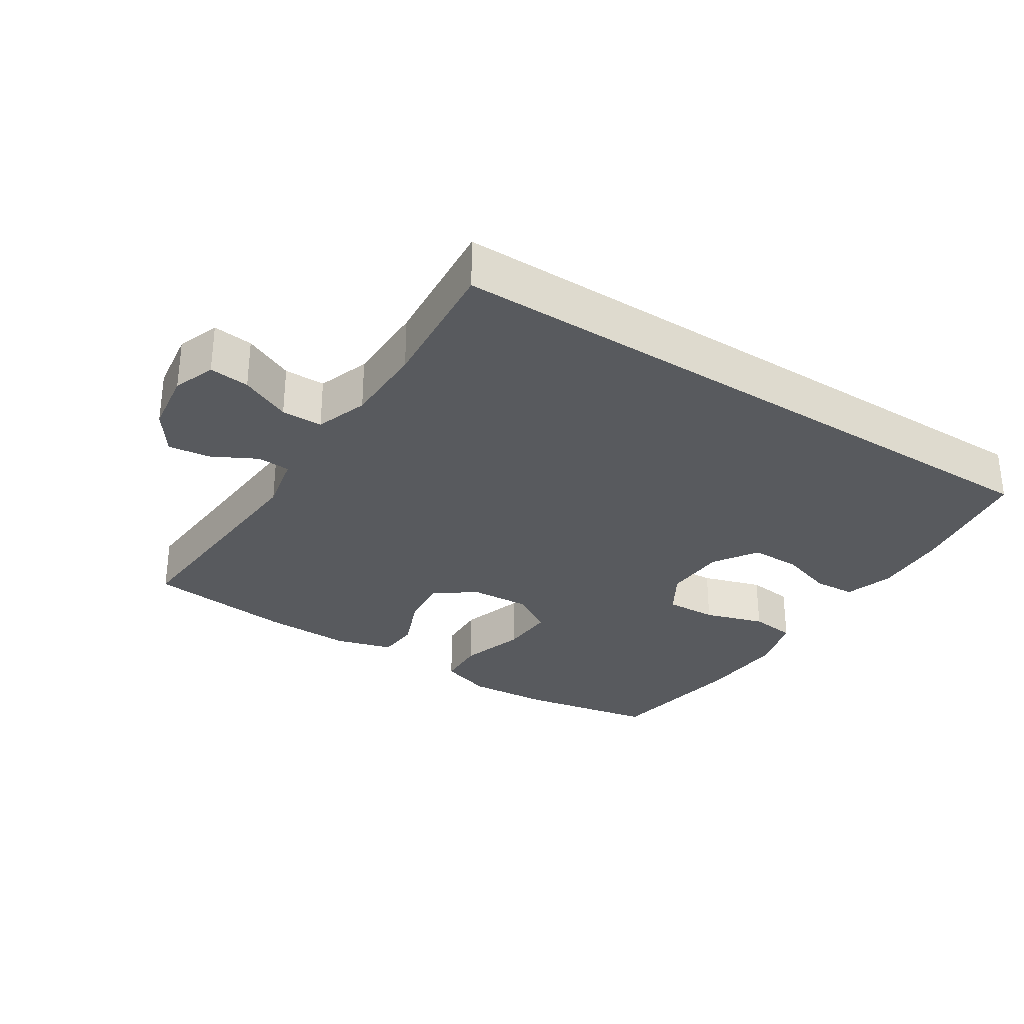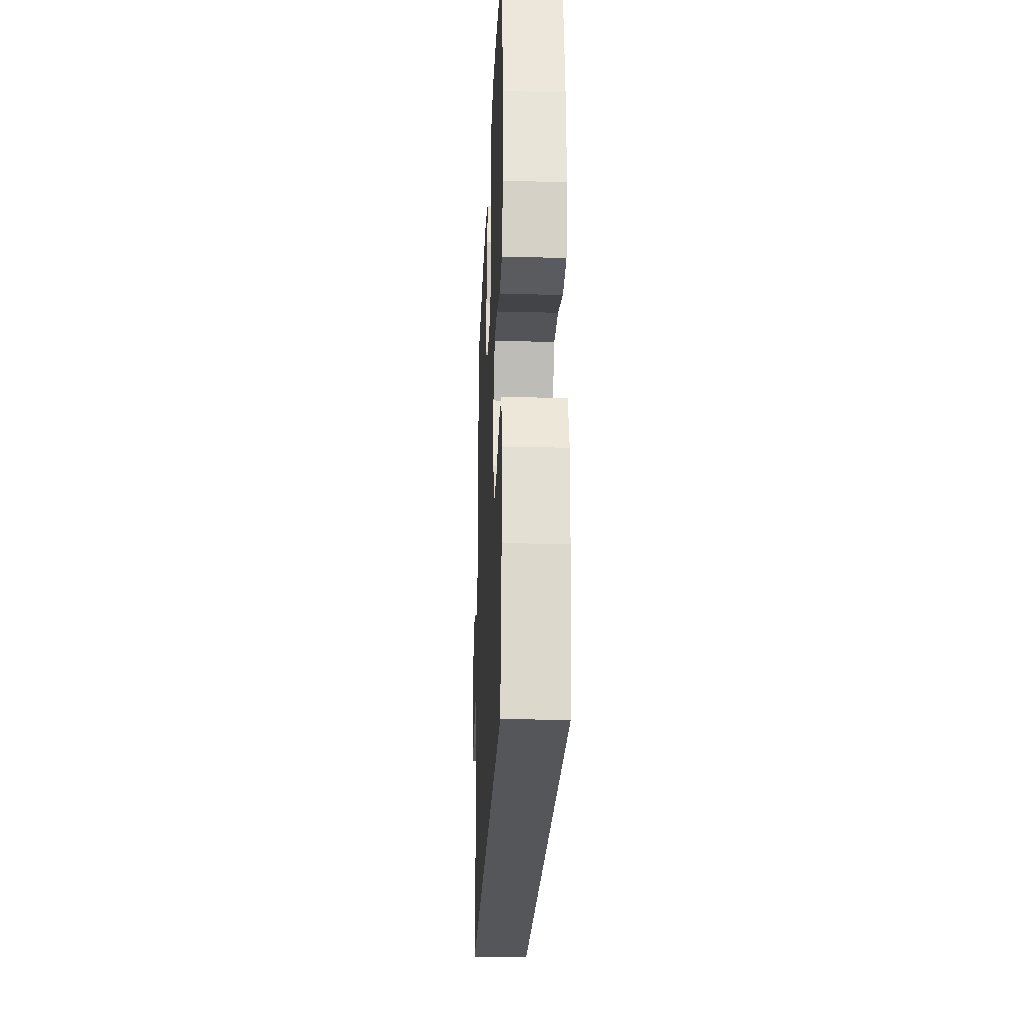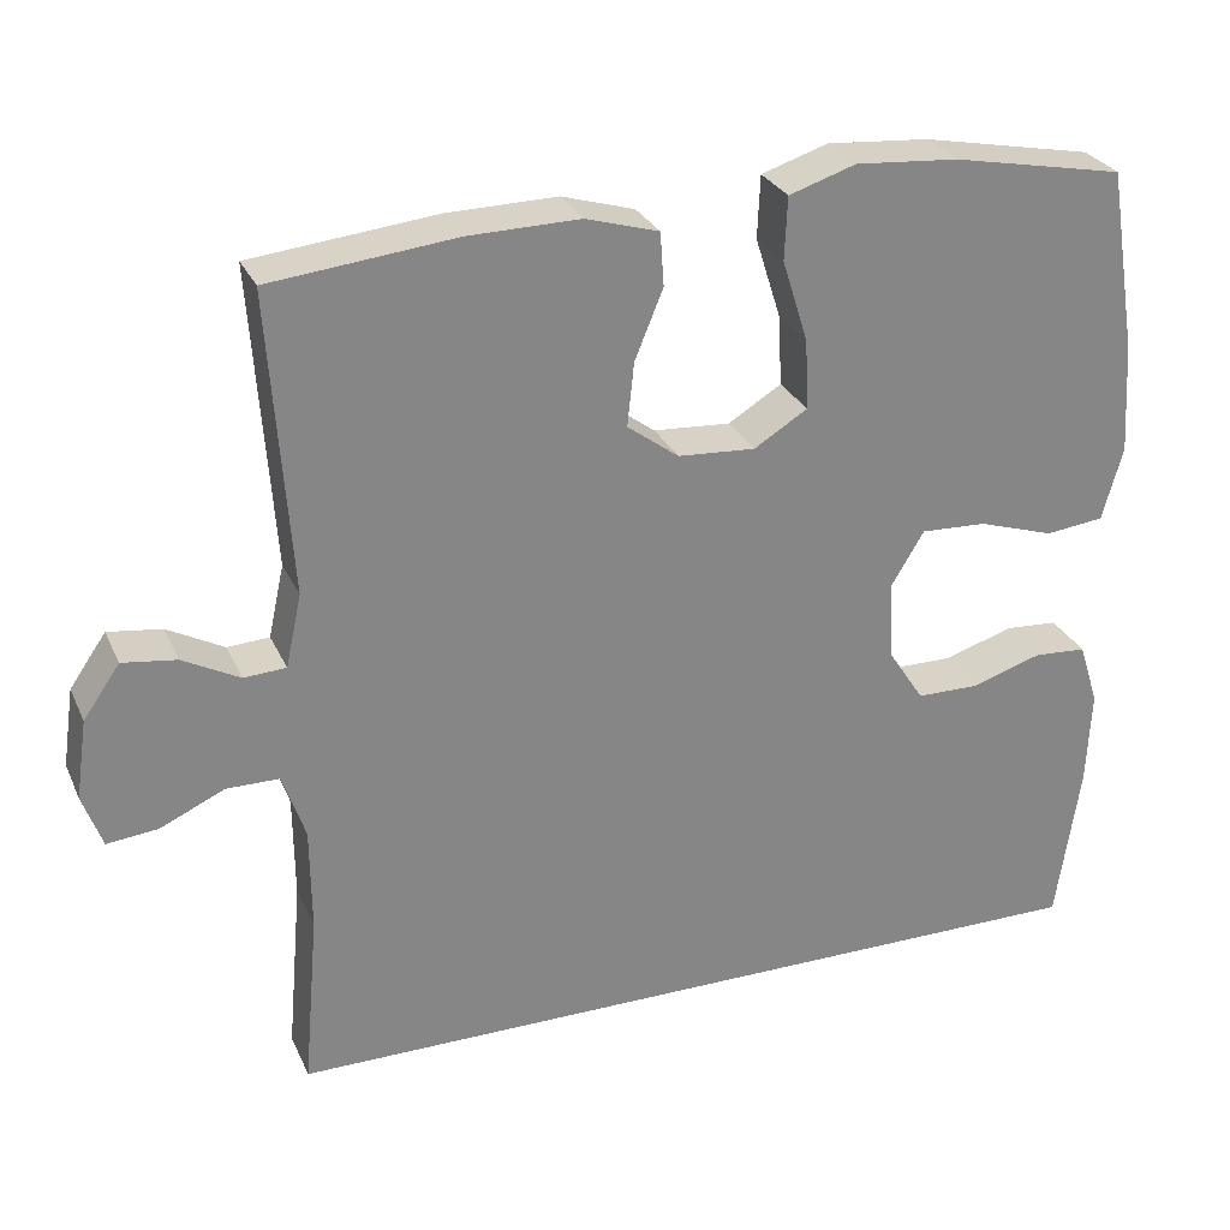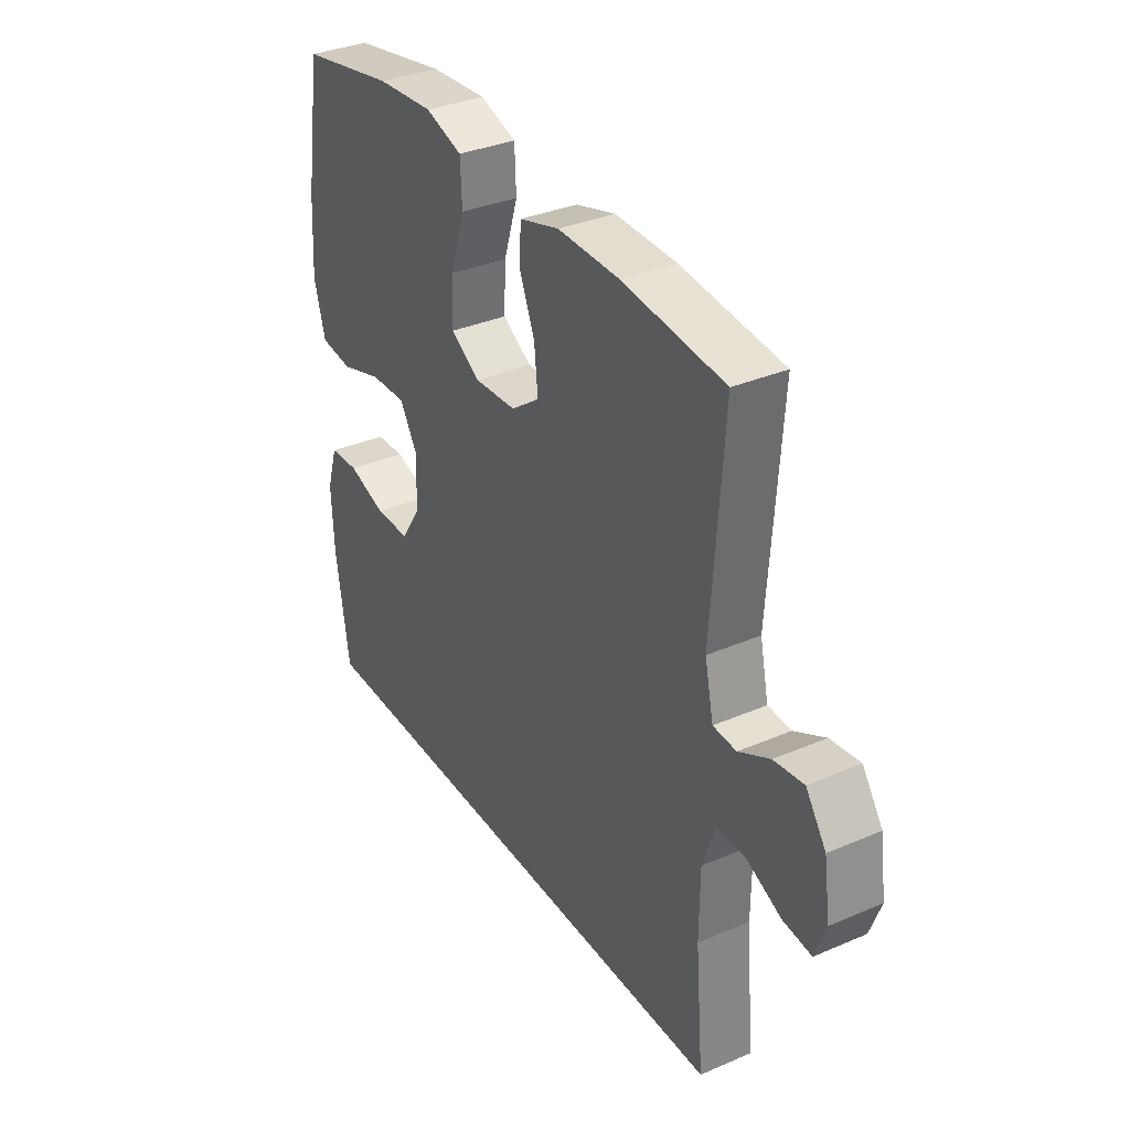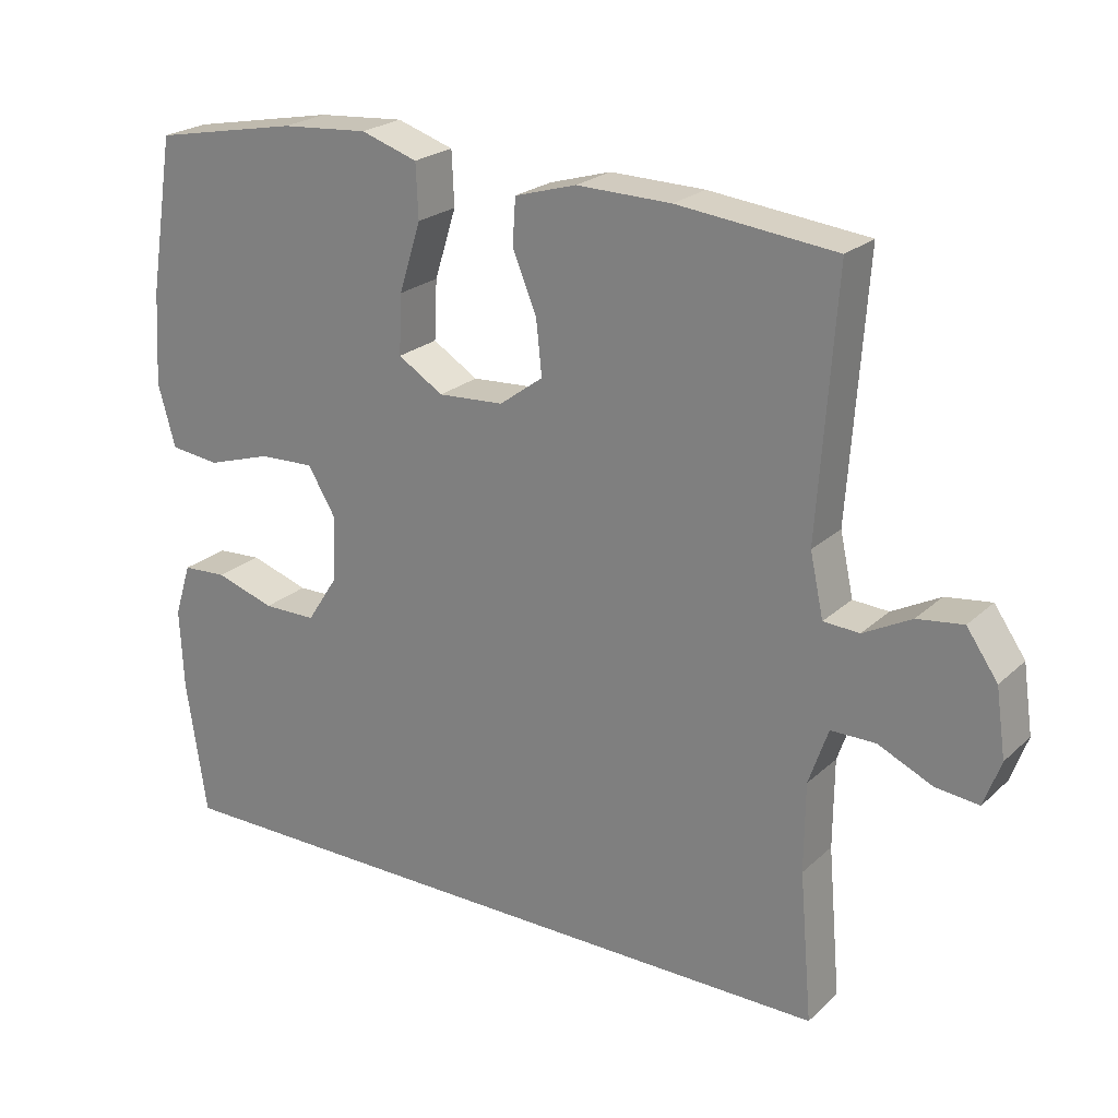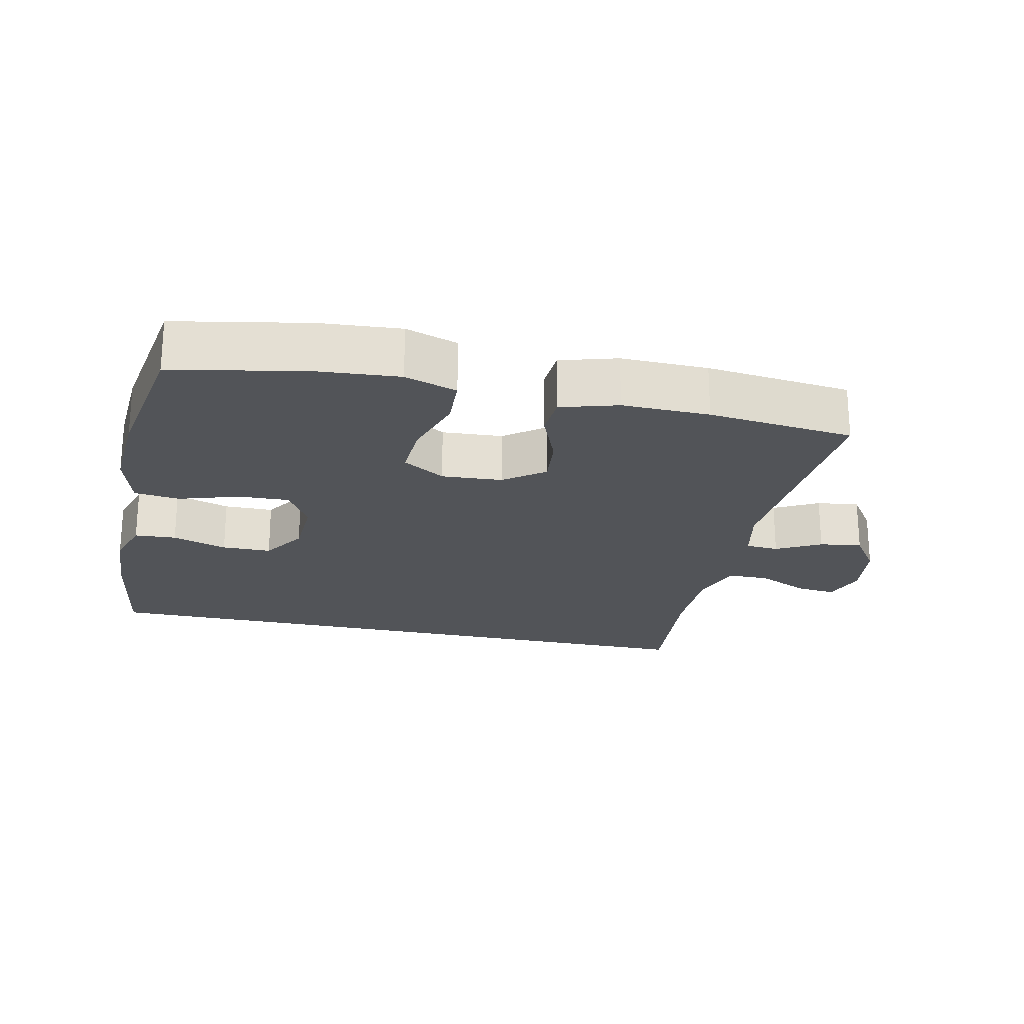
<metadata>
{"format":"obj","ext":"obj","renderer":"f3d","projection":"perspective","resolution":1024,"background":"white","views":[{"elev":-30.9,"azim":147.1,"up":"+Y"},{"elev":-25.3,"azim":-92.4,"up":"+Z"},{"elev":28.0,"azim":159.3,"up":"+Z"},{"elev":34.4,"azim":59.9,"up":"+Z"},{"elev":23.0,"azim":33.9,"up":"+Z"},{"elev":-22.8,"azim":-12.3,"up":"+Y"}]}
</metadata>
<code>
o path10
v 0.474 0.0375 -0.5018
v 0.4557 0.0375 -0.292
v 0.4567 0.0375 -0.1672
v 0.4842 0.0375 -0.08757
v 0.547 0.0375 -0.08729
v 0.6236 0.0375 -0.1223
v 0.685 0.0375 -0.1289
v 0.7083 0.0375 -0.06446
v 0.6946 0.0375 0.03026
v 0.6507 0.0375 0.09346
v 0.5859 0.0375 0.0847
v 0.5183 0.0375 0.04875
v 0.4677 0.0375 0.05169
v 0.4487 0.0375 0.139
v 0.474 0.0375 0.4999
v 0.2509 0.0375 0.5241
v 0.1175 0.0375 0.5266
v 0.03049 0.0375 0.501
v 0.02609 0.0375 0.437
v 0.06009 0.0375 0.3538
v 0.0681 0.0375 0.2778
v 0.006381 0.0375 0.2322
v -0.08622 0.0375 0.2264
v -0.1502 0.0375 0.2659
v -0.1462 0.0375 0.3495
v -0.1153 0.0375 0.4475
v -0.1187 0.0375 0.5229
v -0.1987 0.0375 0.5489
v -0.3218 0.0375 0.5395
v -0.528 0.0375 0.4999
v -0.5635 0.0375 0.2798
v -0.5715 0.0375 0.1474
v -0.5469 0.0375 0.05939
v -0.477 0.0375 0.05115
v -0.3861 0.0375 0.07991
v -0.3076 0.0375 0.08331
v -0.2689 0.0375 0.019
v -0.2728 0.0375 -0.07534
v -0.3161 0.0375 -0.142
v -0.3914 0.0375 -0.1427
v -0.4749 0.0375 -0.116
v -0.5384 0.0375 -0.12
v -0.562 0.0375 -0.1949
v -0.5568 0.0375 -0.3097
v -0.528 0.0375 -0.5018
v 0.474 -0.0375 -0.5018
v 0.4557 -0.0375 -0.292
v 0.4567 -0.0375 -0.1672
v 0.4842 -0.0375 -0.08757
v 0.547 -0.0375 -0.08729
v 0.6236 -0.0375 -0.1223
v 0.685 -0.0375 -0.1289
v 0.7083 -0.0375 -0.06446
v 0.6946 -0.0375 0.03026
v 0.6507 -0.0375 0.09346
v 0.5859 -0.0375 0.0847
v 0.5183 -0.0375 0.04875
v 0.4677 -0.0375 0.05169
v 0.4487 -0.0375 0.139
v 0.474 -0.0375 0.4999
v 0.2509 -0.0375 0.5241
v 0.1175 -0.0375 0.5266
v 0.03049 -0.0375 0.501
v 0.02609 -0.0375 0.437
v 0.06009 -0.0375 0.3538
v 0.0681 -0.0375 0.2778
v 0.006381 -0.0375 0.2322
v -0.08622 -0.0375 0.2264
v -0.1502 -0.0375 0.2659
v -0.1462 -0.0375 0.3495
v -0.1153 -0.0375 0.4475
v -0.1187 -0.0375 0.5229
v -0.1987 -0.0375 0.5489
v -0.3218 -0.0375 0.5395
v -0.528 -0.0375 0.4999
v -0.5635 -0.0375 0.2798
v -0.5715 -0.0375 0.1474
v -0.5469 -0.0375 0.05939
v -0.477 -0.0375 0.05115
v -0.3861 -0.0375 0.07991
v -0.3076 -0.0375 0.08331
v -0.2689 -0.0375 0.019
v -0.2728 -0.0375 -0.07534
v -0.3161 -0.0375 -0.142
v -0.3914 -0.0375 -0.1427
v -0.4749 -0.0375 -0.116
v -0.5384 -0.0375 -0.12
v -0.562 -0.0375 -0.1949
v -0.5568 -0.0375 -0.3097
v -0.528 -0.0375 -0.5018
v 0.474 0.0375 -0.5018
v 0.474 0.0375 -0.5018
v -0.528 0.0375 -0.5018
v -0.528 0.0375 -0.5018
v -0.5568 0.0375 -0.3097
v 0.4557 0.0375 -0.292
v -0.562 0.0375 -0.1949
v 0.4567 0.0375 -0.1672
v -0.5384 0.0375 -0.12
v -0.5384 0.0375 -0.12
v -0.3161 0.0375 -0.142
v -0.3914 0.0375 -0.1427
v 0.4842 0.0375 -0.08757
v 0.4842 0.0375 -0.08757
v -0.4749 0.0375 -0.116
v -0.2728 0.0375 -0.07534
v 0.6236 0.0375 -0.1223
v 0.685 0.0375 -0.1289
v 0.685 0.0375 -0.1289
v 0.7083 0.0375 -0.06446
v 0.547 0.0375 -0.08729
v -0.2689 0.0375 0.019
v 0.6946 0.0375 0.03026
v -0.3076 0.0375 0.08331
v -0.3076 0.0375 0.08331
v 0.6507 0.0375 0.09346
v 0.6507 0.0375 0.09346
v 0.5183 0.0375 0.04875
v 0.4677 0.0375 0.05169
v 0.4677 0.0375 0.05169
v 0.5859 0.0375 0.0847
v -0.5469 0.0375 0.05939
v -0.5469 0.0375 0.05939
v -0.477 0.0375 0.05115
v -0.3861 0.0375 0.07991
v 0.4487 0.0375 0.139
v -0.5715 0.0375 0.1474
v -0.5635 0.0375 0.2798
v 0.006381 0.0375 0.2322
v -0.08622 0.0375 0.2264
v -0.1502 0.0375 0.2659
v -0.1502 0.0375 0.2659
v 0.0681 0.0375 0.2778
v -0.1462 0.0375 0.3495
v 0.06009 0.0375 0.3538
v -0.1153 0.0375 0.4475
v 0.02609 0.0375 0.437
v -0.528 0.0375 0.4999
v -0.528 0.0375 0.4999
v 0.03049 0.0375 0.501
v 0.03049 0.0375 0.501
v -0.1187 0.0375 0.5229
v -0.1187 0.0375 0.5229
v 0.474 0.0375 0.4999
v 0.474 0.0375 0.4999
v 0.1175 0.0375 0.5266
v 0.2509 0.0375 0.5241
v -0.3218 0.0375 0.5395
v -0.1987 0.0375 0.5489
v 0.474 -0.0375 -0.5018
v 0.474 -0.0375 -0.5018
v -0.528 -0.0375 -0.5018
v -0.528 -0.0375 -0.5018
v -0.5568 -0.0375 -0.3097
v 0.4557 -0.0375 -0.292
v -0.562 -0.0375 -0.1949
v 0.4567 -0.0375 -0.1672
v -0.5384 -0.0375 -0.12
v -0.5384 -0.0375 -0.12
v -0.3161 -0.0375 -0.142
v -0.3914 -0.0375 -0.1427
v 0.4842 -0.0375 -0.08757
v 0.4842 -0.0375 -0.08757
v -0.4749 -0.0375 -0.116
v -0.2728 -0.0375 -0.07534
v 0.6236 -0.0375 -0.1223
v 0.685 -0.0375 -0.1289
v 0.685 -0.0375 -0.1289
v 0.7083 -0.0375 -0.06446
v 0.547 -0.0375 -0.08729
v -0.2689 -0.0375 0.019
v 0.6946 -0.0375 0.03026
v -0.3076 -0.0375 0.08331
v -0.3076 -0.0375 0.08331
v 0.6507 -0.0375 0.09346
v 0.6507 -0.0375 0.09346
v 0.5183 -0.0375 0.04875
v 0.4677 -0.0375 0.05169
v 0.4677 -0.0375 0.05169
v 0.5859 -0.0375 0.0847
v -0.5469 -0.0375 0.05939
v -0.5469 -0.0375 0.05939
v -0.477 -0.0375 0.05115
v -0.3861 -0.0375 0.07991
v 0.4487 -0.0375 0.139
v -0.5715 -0.0375 0.1474
v -0.5635 -0.0375 0.2798
v 0.006381 -0.0375 0.2322
v -0.08622 -0.0375 0.2264
v -0.1502 -0.0375 0.2659
v -0.1502 -0.0375 0.2659
v 0.0681 -0.0375 0.2778
v -0.1462 -0.0375 0.3495
v 0.06009 -0.0375 0.3538
v -0.1153 -0.0375 0.4475
v 0.02609 -0.0375 0.437
v -0.528 -0.0375 0.4999
v -0.528 -0.0375 0.4999
v 0.03049 -0.0375 0.501
v 0.03049 -0.0375 0.501
v -0.1187 -0.0375 0.5229
v -0.1187 -0.0375 0.5229
v 0.474 -0.0375 0.4999
v 0.474 -0.0375 0.4999
v 0.1175 -0.0375 0.5266
v 0.2509 -0.0375 0.5241
v -0.3218 -0.0375 0.5395
v -0.1987 -0.0375 0.5489
f 197 187 207
f 207 193 208
f 194 205 196
f 184 186 183
f 152 160 154
f 167 169 166
f 188 185 192
f 170 172 180
f 160 155 165
f 178 162 177
f 154 160 161
f 164 156 161
f 206 185 203
f 165 155 157
f 206 192 185
f 166 172 170
f 158 156 164
f 165 188 171
f 170 177 162
f 171 188 189
f 186 184 187
f 208 195 201
f 154 161 156
f 165 157 188
f 192 206 194
f 162 178 157
f 169 172 166
f 171 189 173
f 173 189 190
f 193 207 187
f 187 190 193
f 205 194 206
f 178 185 188
f 187 184 190
f 150 160 152
f 155 160 150
f 184 173 190
f 188 157 178
f 177 170 180
f 183 186 181
f 208 193 195
f 196 205 199
f 180 172 175
f 94 92 151 153
f 44 45 90 89
f 1 2 47 46
f 43 44 89 88
f 2 3 48 47
f 100 43 88 159
f 39 40 85 84
f 3 104 163 48
f 41 42 87 86
f 40 41 86 85
f 38 39 84 83
f 6 109 168 51
f 7 8 53 52
f 5 6 51 50
f 4 5 50 49
f 37 38 83 82
f 8 9 54 53
f 115 37 82 174
f 9 117 176 54
f 12 120 179 57
f 11 12 57 56
f 10 11 56 55
f 123 34 79 182
f 34 35 80 79
f 13 14 59 58
f 32 33 78 77
f 35 36 81 80
f 31 32 77 76
f 22 23 68 67
f 23 132 191 68
f 21 22 67 66
f 24 25 70 69
f 20 21 66 65
f 25 26 71 70
f 19 20 65 64
f 139 31 76 198
f 141 19 64 200
f 26 143 202 71
f 14 145 204 59
f 17 18 63 62
f 16 17 62 61
f 15 16 61 60
f 29 30 75 74
f 28 29 74 73
f 27 28 73 72
f 138 148 128
f 148 149 134
f 135 137 146
f 125 124 127
f 93 95 101
f 108 107 110
f 129 133 126
f 111 121 113
f 101 106 96
f 119 118 103
f 95 102 101
f 105 102 97
f 147 144 126
f 106 98 96
f 147 126 133
f 107 111 113
f 99 105 97
f 106 112 129
f 111 103 118
f 112 130 129
f 127 128 125
f 149 142 136
f 95 97 102
f 106 129 98
f 133 135 147
f 103 98 119
f 110 107 113
f 112 114 130
f 114 131 130
f 134 128 148
f 128 134 131
f 146 147 135
f 119 129 126
f 128 131 125
f 91 93 101
f 96 91 101
f 125 131 114
f 129 119 98
f 118 121 111
f 124 122 127
f 149 136 134
f 137 140 146
f 121 116 113

</code>
